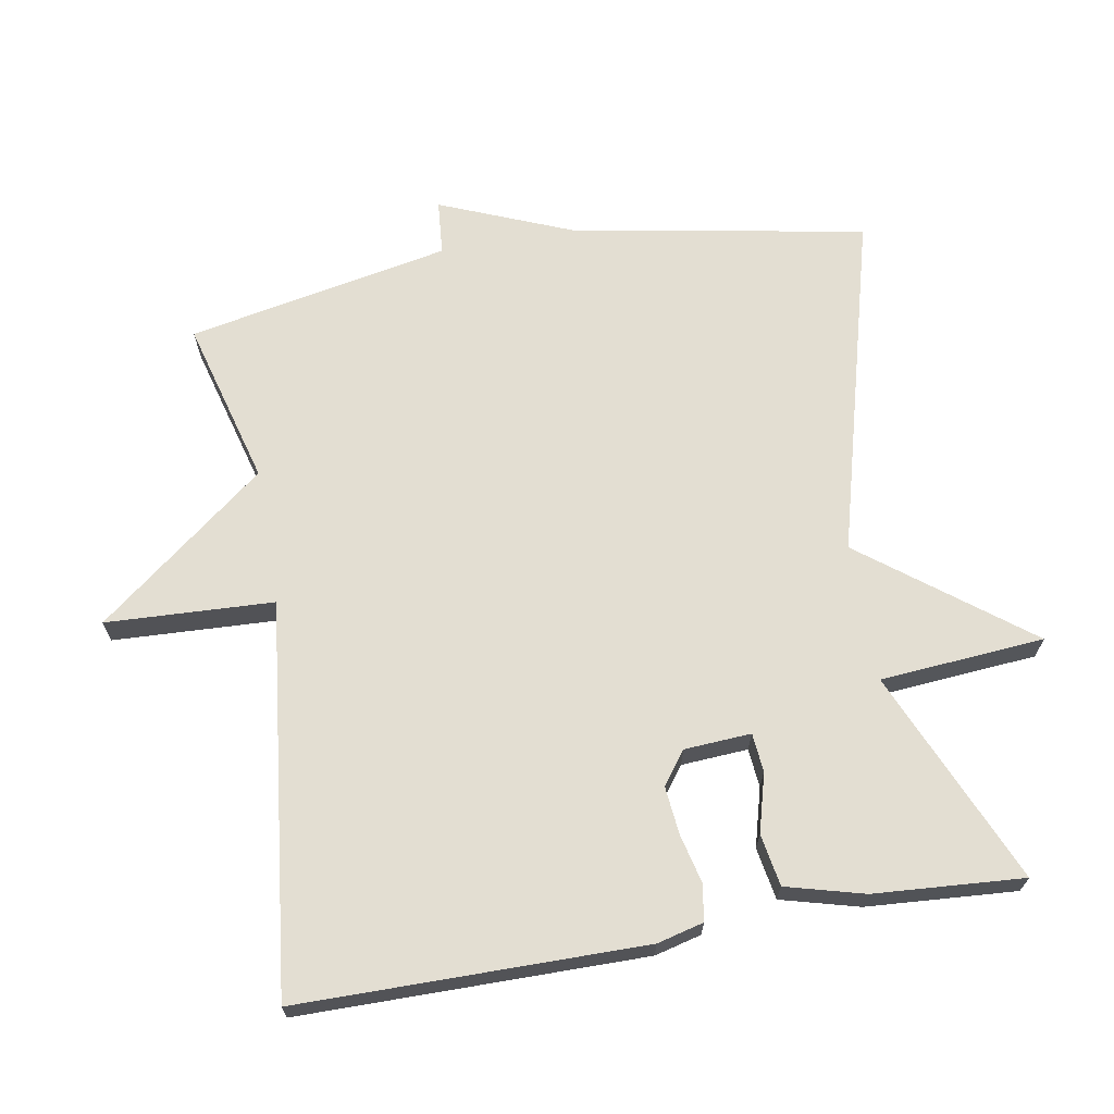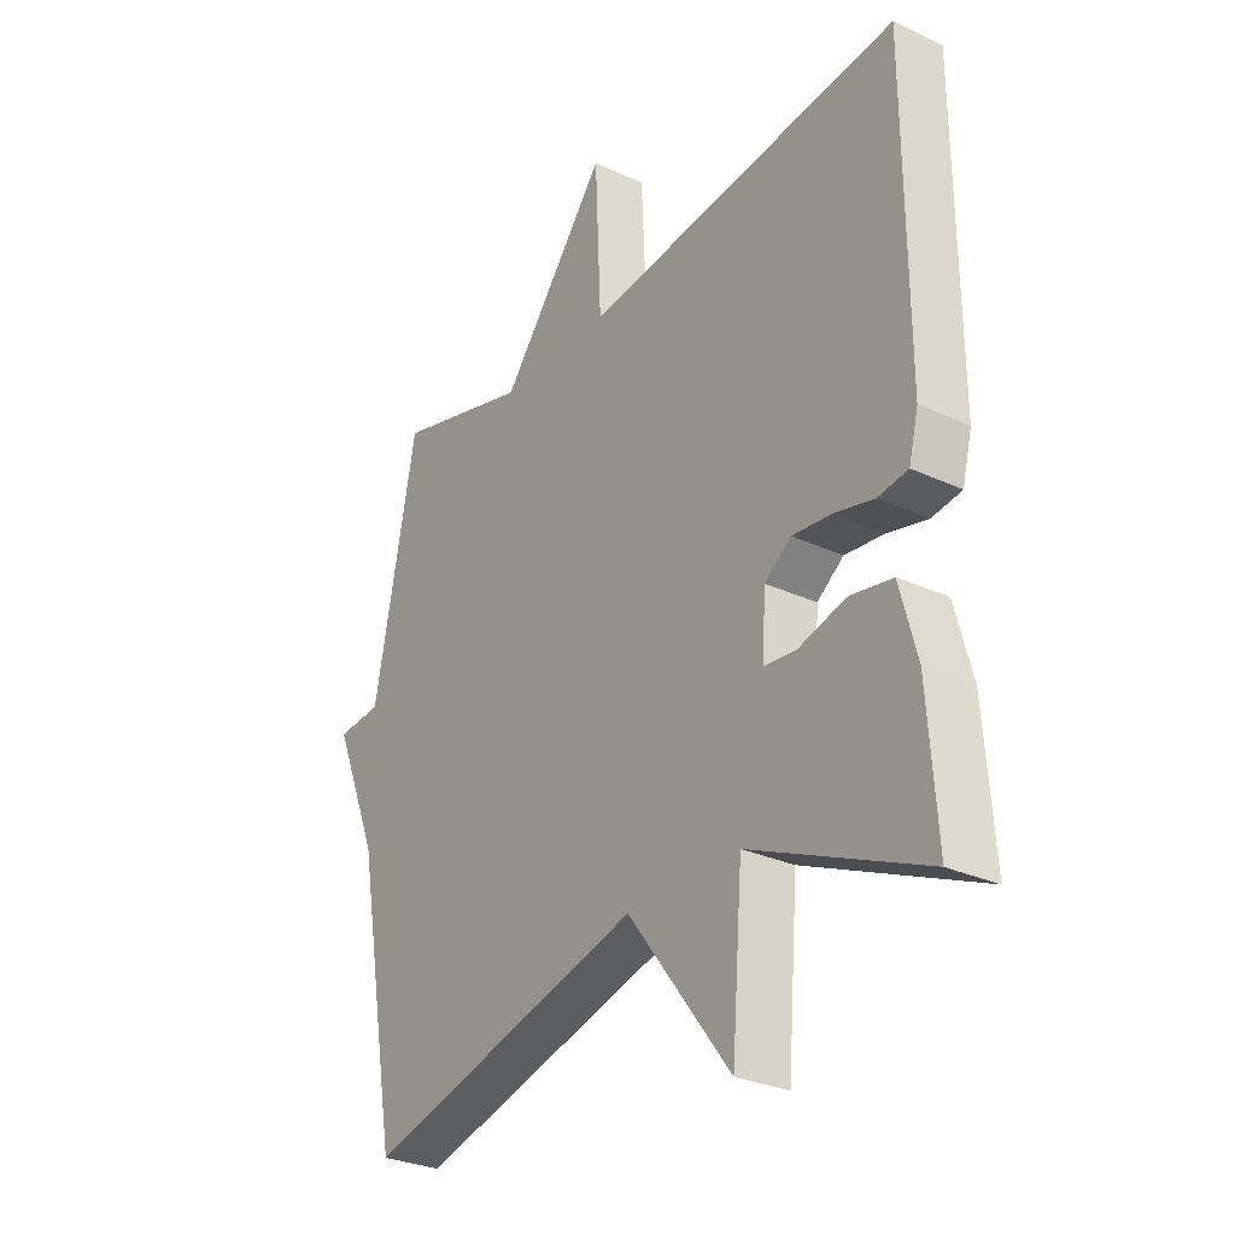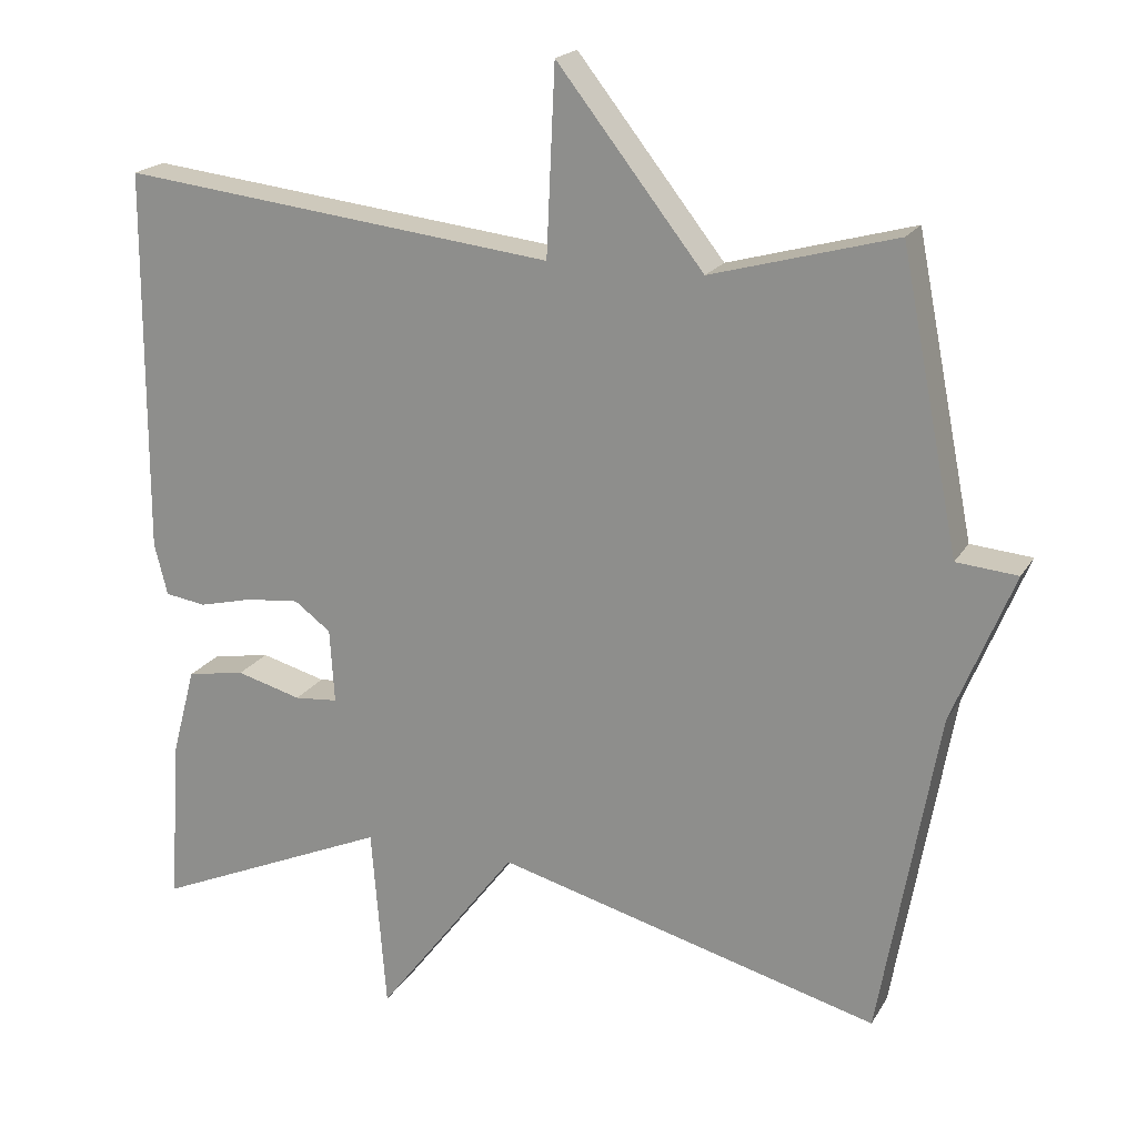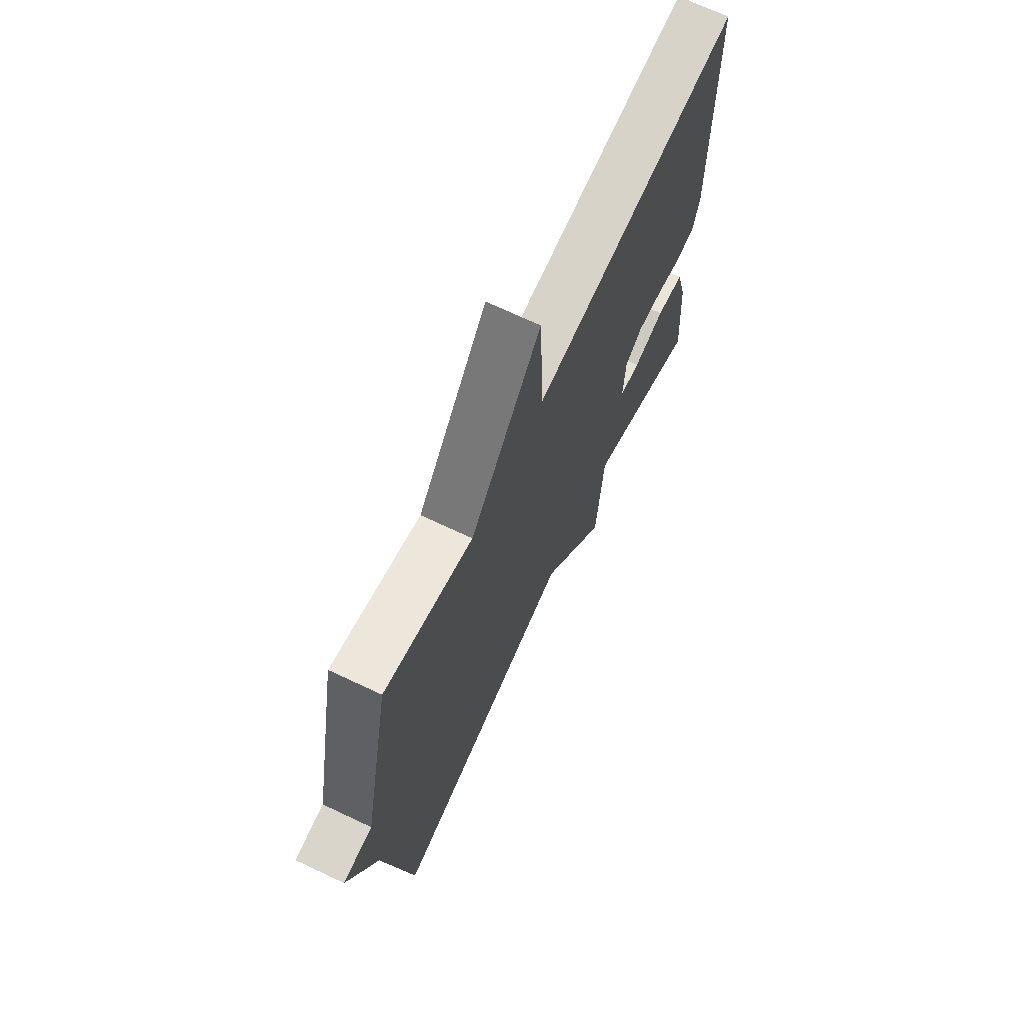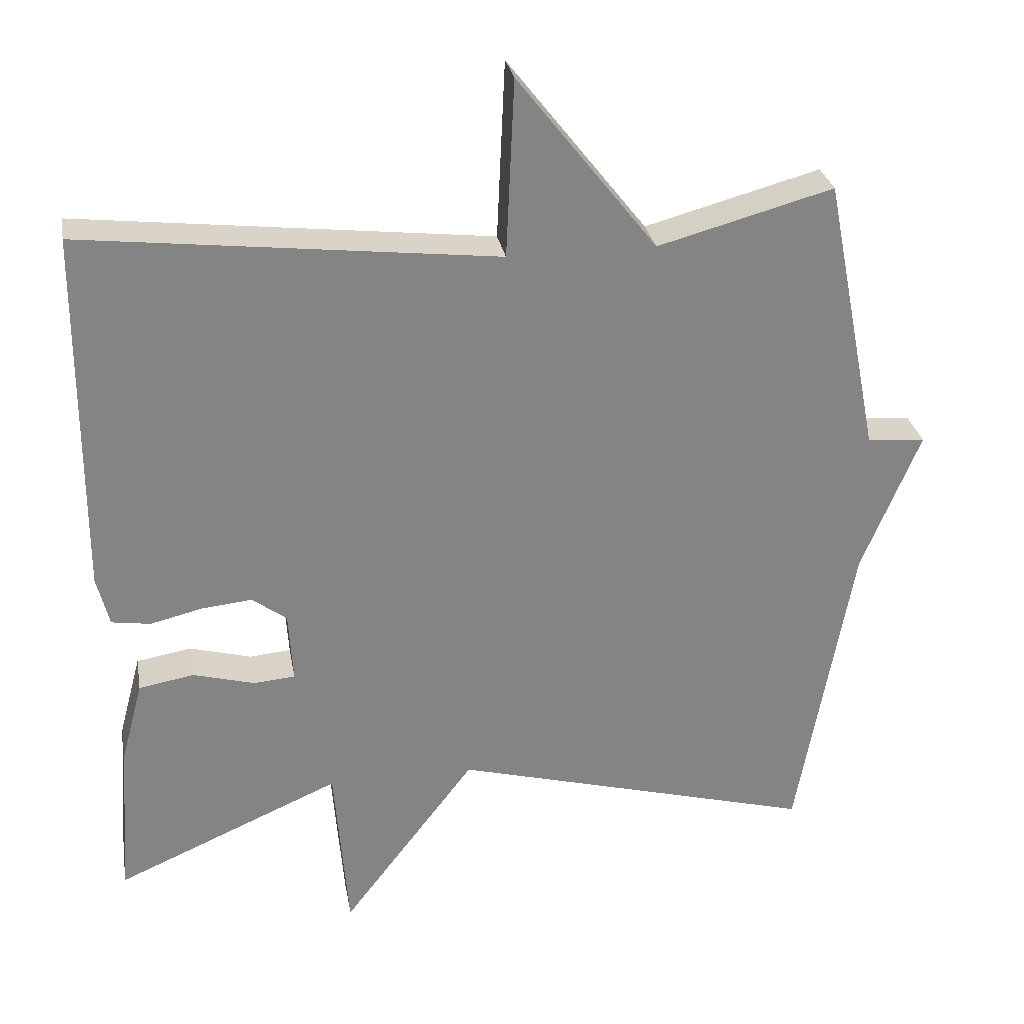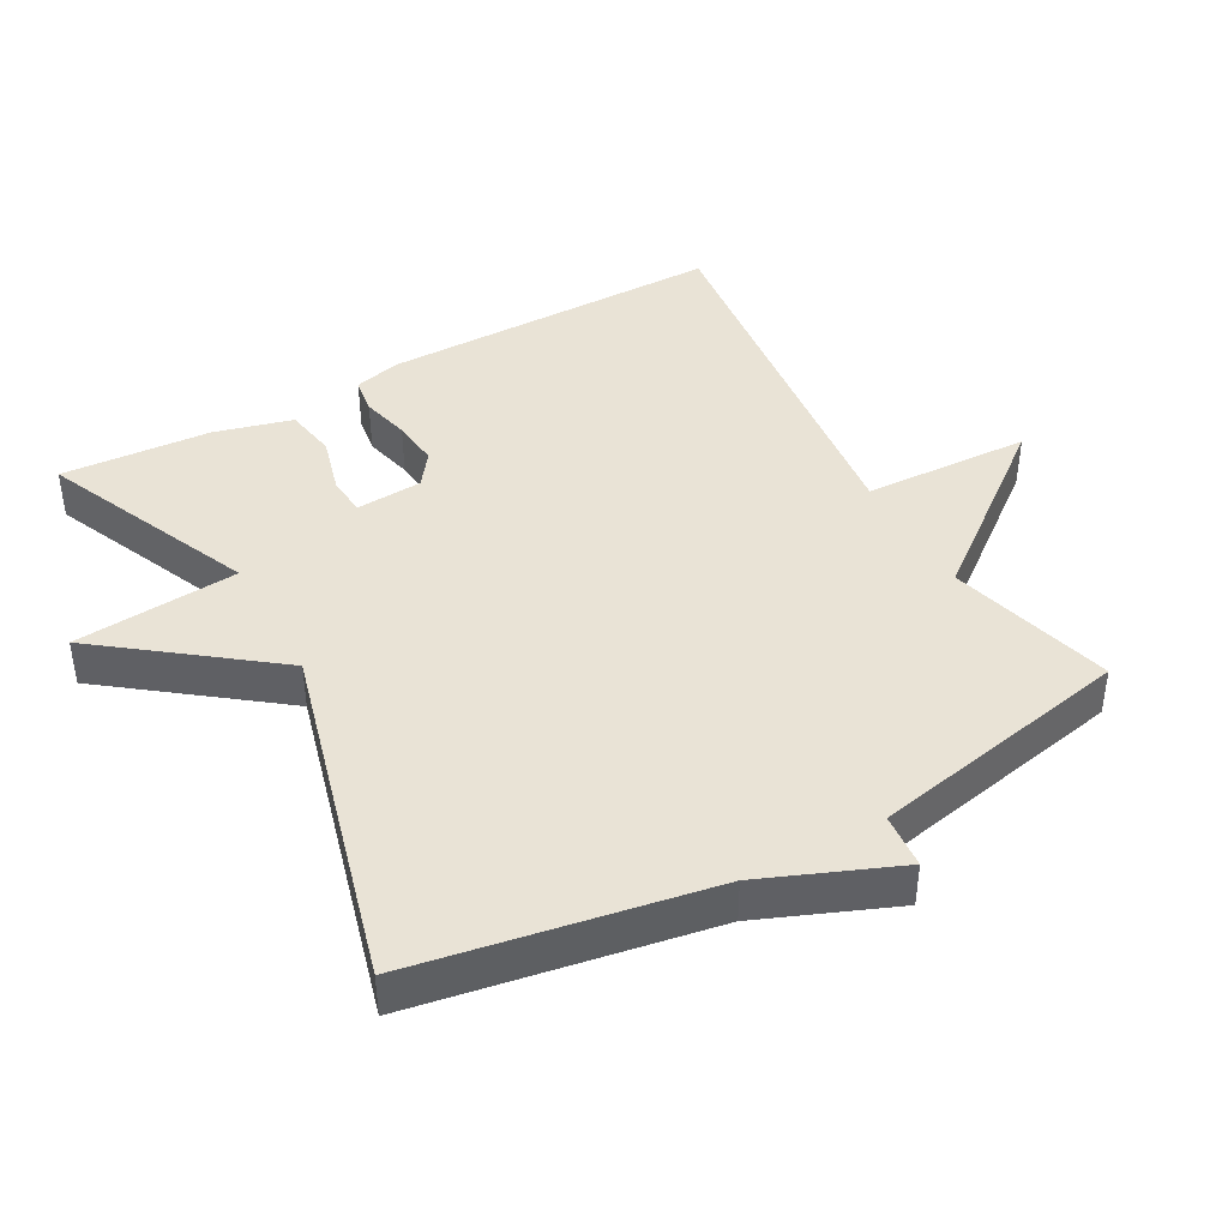
<metadata>
{"format":"obj","ext":"obj","renderer":"f3d","projection":"perspective","resolution":1024,"background":"white","views":[{"elev":67.5,"azim":80.1,"up":"+Y"},{"elev":-29.1,"azim":55.4,"up":"+Z"},{"elev":19.4,"azim":-157.8,"up":"+Z"},{"elev":69.5,"azim":-64.7,"up":"+Z"},{"elev":29.0,"azim":170.0,"up":"+Z"},{"elev":42.0,"azim":-119.1,"up":"+Y"}]}
</metadata>
<code>
v -0.5 0.07 0.5
v -0.262 0.07 0.435
v -0.073 0.07 0.676
v -0.062 0.07 0.435
v 0.5 0.07 0.5
v 0.502 0.07 0.004
v 0.485 0.07 -0.063
v 0.432 0.07 -0.071
v 0.362 0.07 -0.054
v 0.293 0.07 -0.047
v 0.246 0.07 -0.082
v 0.24 0.07 -0.178
v 0.296 0.07 -0.183
v 0.38 0.07 -0.16
v 0.455 0.07 -0.173
v 0.485 0.07 -0.285
v 0.5 0.07 -0.5
v 0.194 0.07 -0.367
v 0.175 0.07 -0.604
v -0.006 0.07 -0.367
v -0.5 0.07 -0.5
v -0.575 0.07 -0.078
v -0.654 0.07 0.115
v -0.575 0.07 0.122
v -0.5 0 0.5
v -0.262 0 0.435
v -0.073 0 0.676
v -0.062 0 0.435
v 0.5 0 0.5
v 0.502 0 0.004
v 0.485 0 -0.063
v 0.432 0 -0.071
v 0.362 0 -0.054
v 0.293 0 -0.047
v 0.246 0 -0.082
v 0.24 0 -0.178
v 0.296 0 -0.183
v 0.38 0 -0.16
v 0.455 0 -0.173
v 0.485 0 -0.285
v 0.5 0 -0.5
v 0.194 0 -0.367
v 0.175 0 -0.604
v -0.006 0 -0.367
v -0.5 0 -0.5
v -0.575 0 -0.078
v -0.654 0 0.115
v -0.575 0 0.122
f 22 23 24
f 24 1 2
f 22 24 2
f 21 22 2
f 20 21 2
f 18 19 20 2
f 16 17 18
f 15 16 18
f 14 15 18
f 13 14 18
f 12 13 18
f 11 12 18 2
f 10 11 2
f 9 10 2
f 7 8 9
f 6 7 9
f 5 6 9
f 4 5 9
f 4 9 2
f 2 3 4
f 48 47 46
f 26 25 48
f 26 48 46
f 26 46 45
f 26 45 44
f 26 44 43 42
f 42 41 40
f 42 40 39
f 42 39 38
f 42 38 37
f 42 37 36
f 26 42 36 35
f 26 35 34
f 26 34 33
f 33 32 31
f 33 31 30
f 33 30 29
f 33 29 28
f 26 33 28
f 28 27 26
f 1 25 26 2
f 2 26 27 3
f 3 27 28 4
f 4 28 29 5
f 5 29 30 6
f 6 30 31 7
f 7 31 32 8
f 8 32 33 9
f 9 33 34 10
f 10 34 35 11
f 11 35 36 12
f 12 36 37 13
f 13 37 38 14
f 14 38 39 15
f 15 39 40 16
f 16 40 41 17
f 17 41 42 18
f 18 42 43 19
f 19 43 44 20
f 20 44 45 21
f 21 45 46 22
f 22 46 47 23
f 23 47 48 24
f 24 48 25 1

</code>
